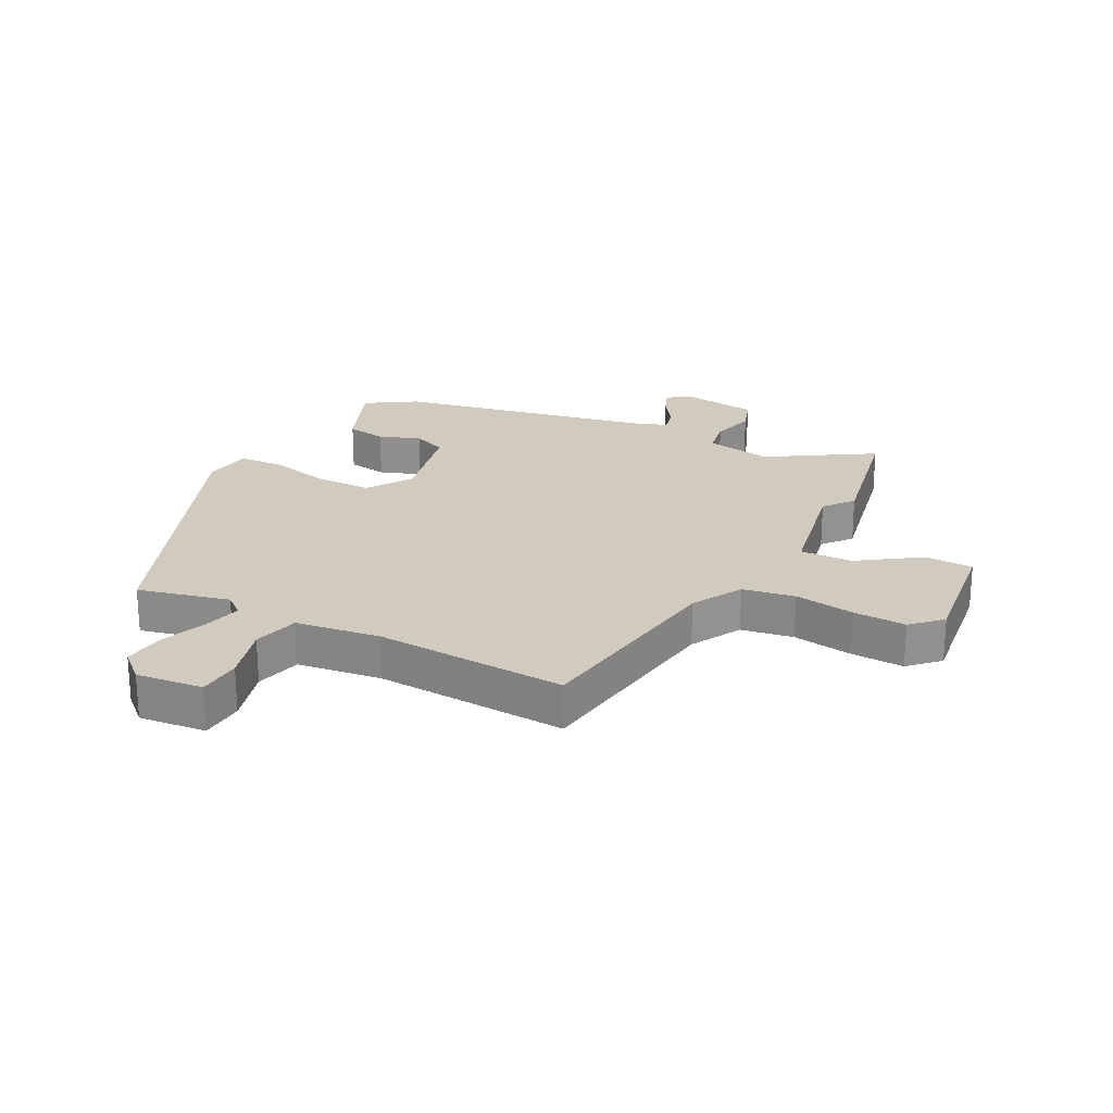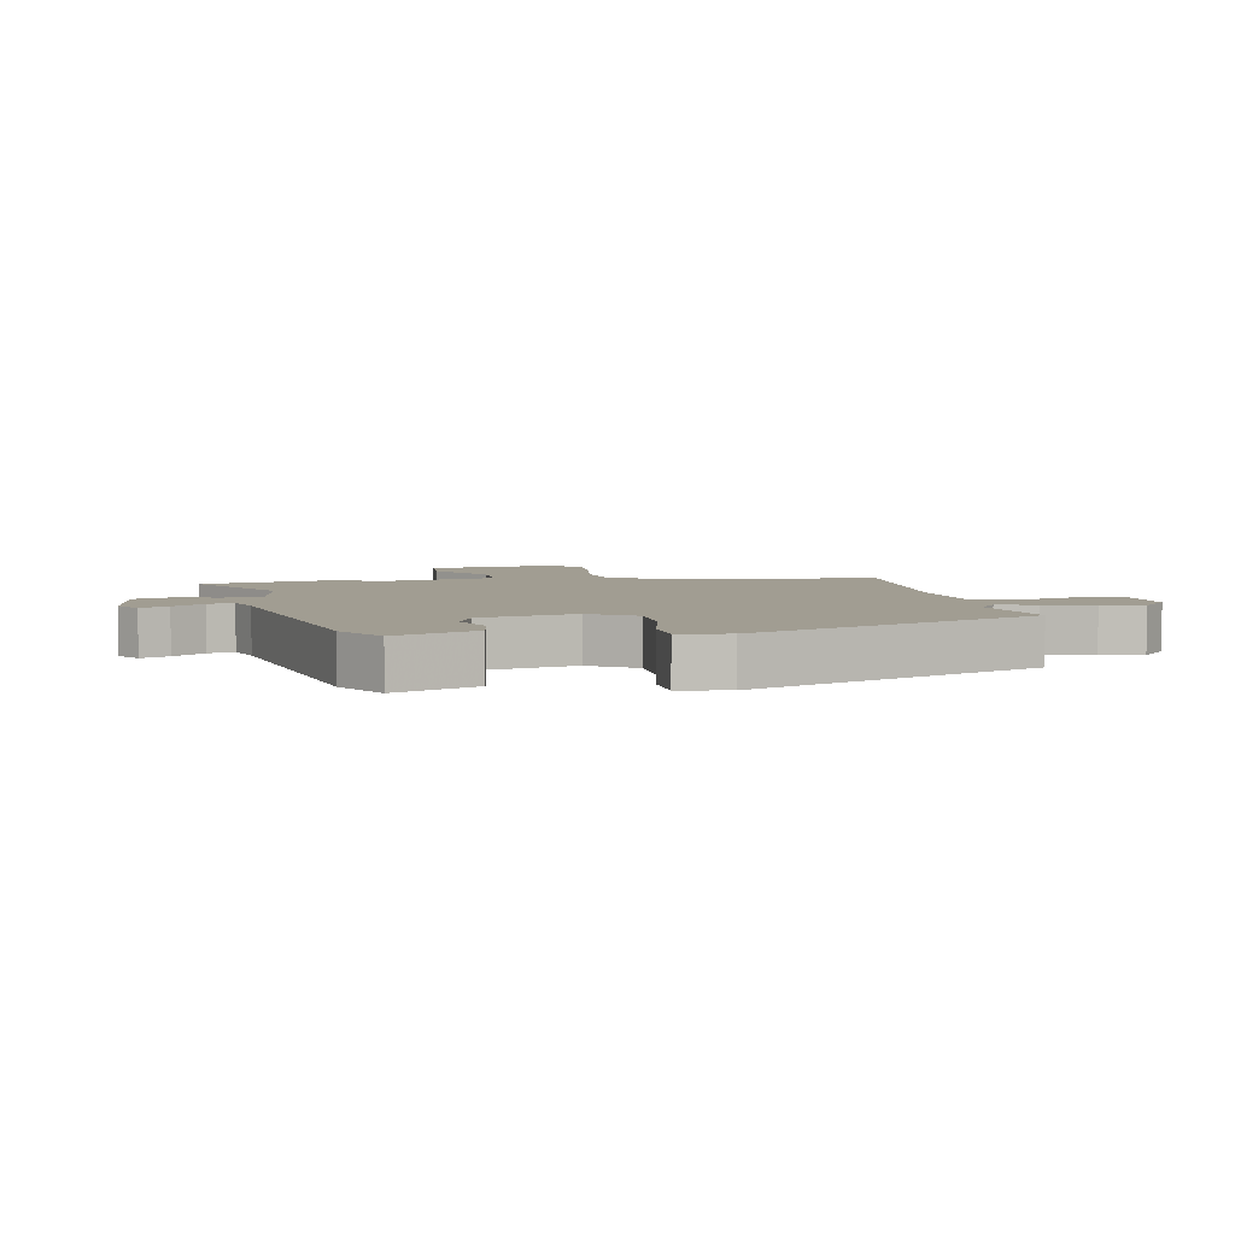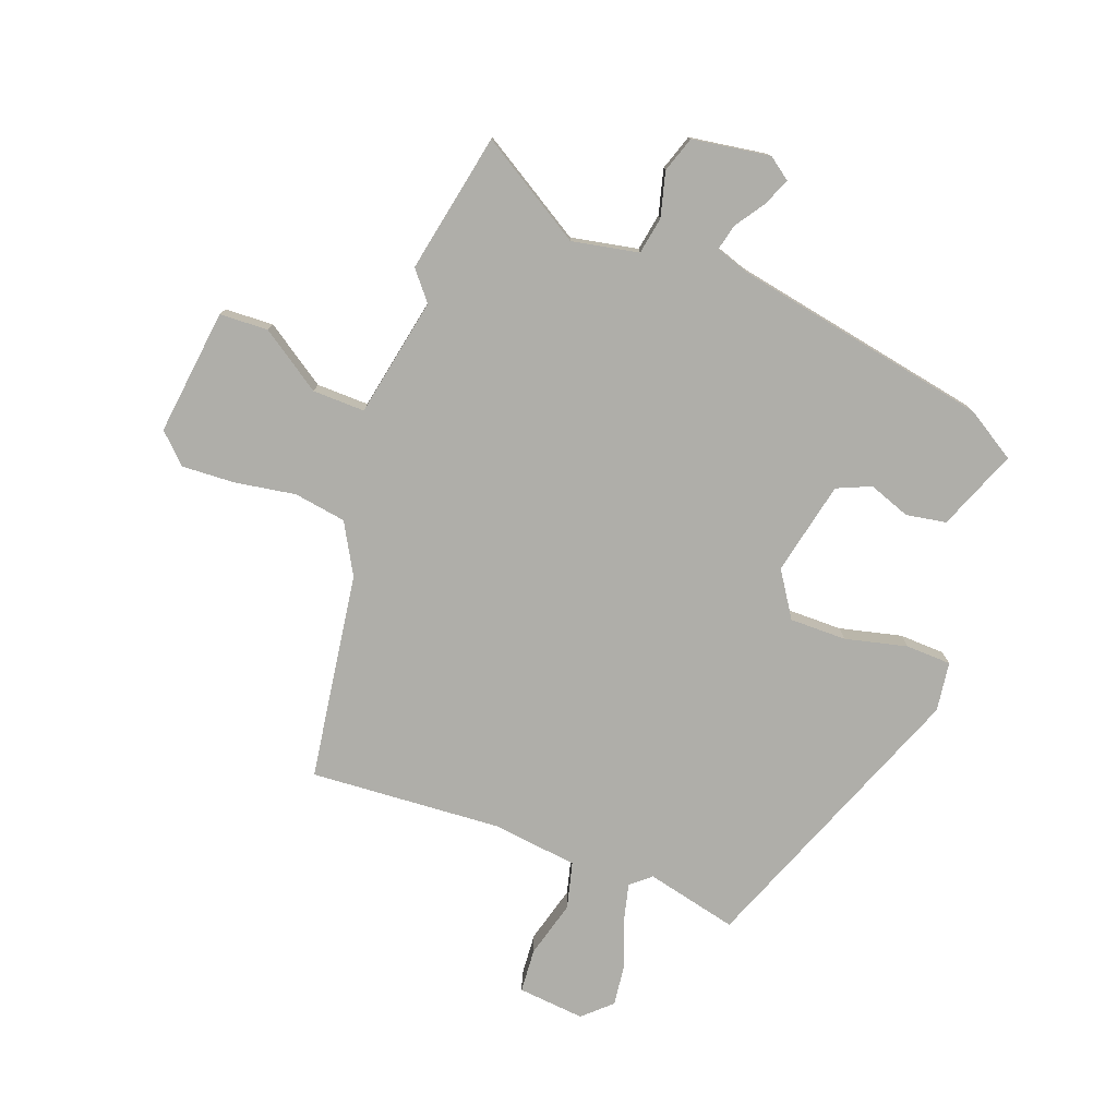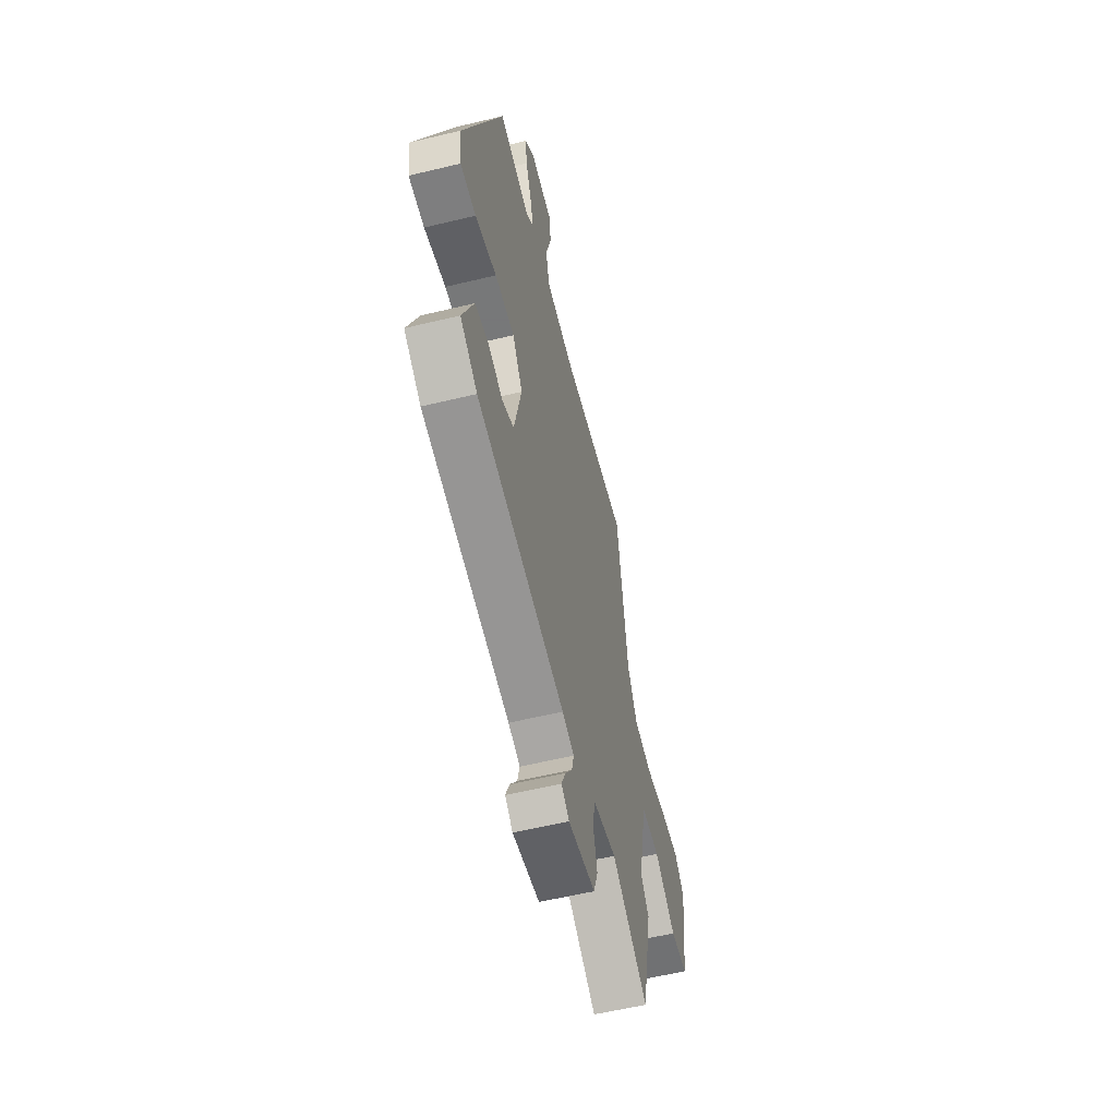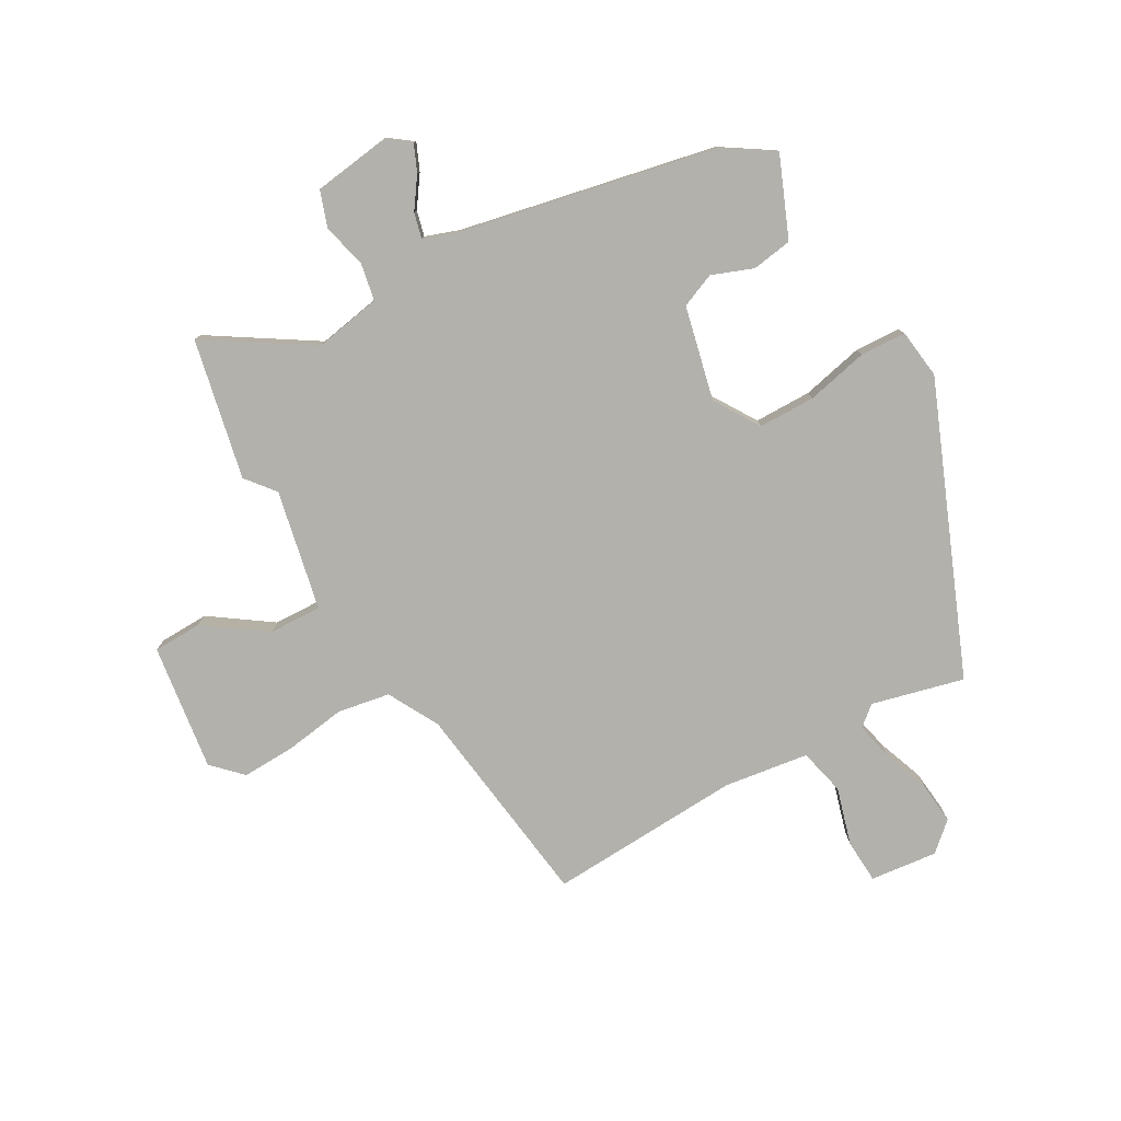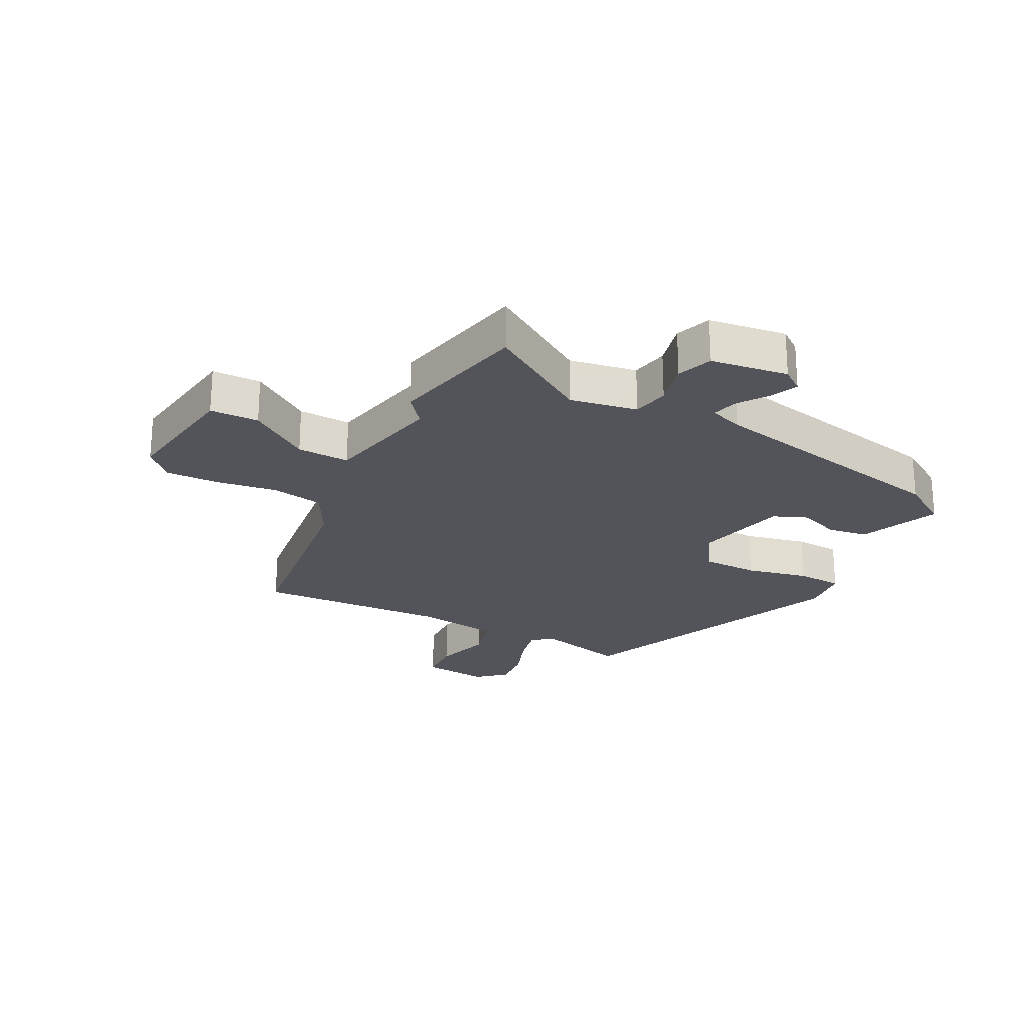
<metadata>
{"format":"obj","ext":"obj","renderer":"f3d","projection":"perspective","resolution":1024,"background":"white","views":[{"elev":23.5,"azim":27.2,"up":"+Y"},{"elev":4.8,"azim":-101.2,"up":"+Y"},{"elev":-77.5,"azim":159.8,"up":"+Y"},{"elev":-57.3,"azim":-75.9,"up":"+Z"},{"elev":-79.0,"azim":-151.1,"up":"+Y"},{"elev":-23.8,"azim":151.8,"up":"+Y"}]}
</metadata>
<code>
v -0.391 0.07 -0.458
v -0.472 0.07 -0.407
v -0.419 0.07 -0.275
v -0.353 0.07 -0.264
v -0.285 0.07 -0.289
v -0.229 0.07 -0.265
v -0.195 0.07 -0.111
v -0.243 0.07 -0.037
v -0.336 0.07 -0.037
v -0.438 0.07 -0.061
v -0.513 0.07 -0.058
v -0.524 0.07 0.023
v -0.338 0.07 0.492
v -0.187 0.07 0.456
v -0.154 0.07 0.484
v -0.169 0.07 0.547
v -0.198 0.07 0.623
v -0.206 0.07 0.692
v -0.16 0.07 0.734
v -0.05 0.07 0.723
v -0.045 0.07 0.651
v -0.071 0.07 0.557
v -0.052 0.07 0.481
v 0.087 0.07 0.463
v 0.404 0.07 0.483
v 0.453 0.07 0.142
v 0.499 0.07 0.059
v 0.585 0.07 0.045
v 0.685 0.07 0.061
v 0.772 0.07 0.065
v 0.819 0.07 0.019
v 0.793 0.07 -0.189
v 0.713 0.07 -0.192
v 0.613 0.07 -0.124
v 0.527 0.07 -0.122
v 0.488 0.07 -0.319
v 0.527 0.07 -0.366
v 0.481 0.07 -0.596
v 0.31 0.07 -0.49
v 0.2 0.07 -0.511
v 0.189 0.07 -0.572
v 0.208 0.07 -0.645
v 0.188 0.07 -0.704
v 0.06 0.07 -0.723
v 0.023 0.07 -0.696
v 0.042 0.07 -0.651
v 0.076 0.07 -0.601
v 0.086 0.07 -0.559
v 0.03 0.07 -0.54
v -0.391 0 -0.458
v -0.472 0 -0.407
v -0.419 0 -0.275
v -0.353 0 -0.264
v -0.285 0 -0.289
v -0.229 0 -0.265
v -0.195 0 -0.111
v -0.243 0 -0.037
v -0.336 0 -0.037
v -0.438 0 -0.061
v -0.513 0 -0.058
v -0.524 0 0.023
v -0.338 0 0.492
v -0.187 0 0.456
v -0.154 0 0.484
v -0.169 0 0.547
v -0.198 0 0.623
v -0.206 0 0.692
v -0.16 0 0.734
v -0.05 0 0.723
v -0.045 0 0.651
v -0.071 0 0.557
v -0.052 0 0.481
v 0.087 0 0.463
v 0.404 0 0.483
v 0.453 0 0.142
v 0.499 0 0.059
v 0.585 0 0.045
v 0.685 0 0.061
v 0.772 0 0.065
v 0.819 0 0.019
v 0.793 0 -0.189
v 0.713 0 -0.192
v 0.613 0 -0.124
v 0.527 0 -0.122
v 0.488 0 -0.319
v 0.527 0 -0.366
v 0.481 0 -0.596
v 0.31 0 -0.49
v 0.2 0 -0.511
v 0.189 0 -0.572
v 0.208 0 -0.645
v 0.188 0 -0.704
v 0.06 0 -0.723
v 0.023 0 -0.696
v 0.042 0 -0.651
v 0.076 0 -0.601
v 0.086 0 -0.559
v 0.03 0 -0.54
f 45 46 47
f 44 45 47
f 43 44 47
f 42 43 47
f 41 42 47
f 40 41 47 48
f 36 37 38 39
f 35 36 39 40
f 32 33 34
f 31 32 34
f 30 31 34
f 29 30 34
f 28 29 34
f 27 28 34 35
f 40 48 49
f 35 40 49
f 27 35 49
f 26 27 49
f 20 21 22
f 19 20 22
f 18 19 22
f 17 18 22
f 16 17 22
f 15 16 22 23
f 14 15 23 24
f 12 13 14
f 11 12 14
f 10 11 14
f 9 10 14
f 8 9 14 24
f 3 4 5
f 2 3 5
f 1 2 5
f 49 1 5
f 49 5 6
f 26 49 6 7
f 24 25 26
f 8 24 26
f 7 8 26
f 96 95 94
f 96 94 93
f 96 93 92
f 96 92 91
f 96 91 90
f 97 96 90 89
f 88 87 86 85
f 89 88 85 84
f 83 82 81
f 83 81 80
f 83 80 79
f 83 79 78
f 83 78 77
f 84 83 77 76
f 98 97 89
f 98 89 84
f 98 84 76
f 98 76 75
f 71 70 69
f 71 69 68
f 71 68 67
f 71 67 66
f 71 66 65
f 72 71 65 64
f 73 72 64 63
f 63 62 61
f 63 61 60
f 63 60 59
f 63 59 58
f 73 63 58 57
f 54 53 52
f 54 52 51
f 54 51 50
f 54 50 98
f 55 54 98
f 56 55 98 75
f 75 74 73
f 75 73 57
f 75 57 56
f 1 50 51 2
f 2 51 52 3
f 3 52 53 4
f 4 53 54 5
f 5 54 55 6
f 6 55 56 7
f 7 56 57 8
f 8 57 58 9
f 9 58 59 10
f 10 59 60 11
f 11 60 61 12
f 12 61 62 13
f 13 62 63 14
f 14 63 64 15
f 15 64 65 16
f 16 65 66 17
f 17 66 67 18
f 18 67 68 19
f 19 68 69 20
f 20 69 70 21
f 21 70 71 22
f 22 71 72 23
f 23 72 73 24
f 24 73 74 25
f 25 74 75 26
f 26 75 76 27
f 27 76 77 28
f 28 77 78 29
f 29 78 79 30
f 30 79 80 31
f 31 80 81 32
f 32 81 82 33
f 33 82 83 34
f 34 83 84 35
f 35 84 85 36
f 36 85 86 37
f 37 86 87 38
f 38 87 88 39
f 39 88 89 40
f 40 89 90 41
f 41 90 91 42
f 42 91 92 43
f 43 92 93 44
f 44 93 94 45
f 45 94 95 46
f 46 95 96 47
f 47 96 97 48
f 48 97 98 49
f 49 98 50 1

</code>
